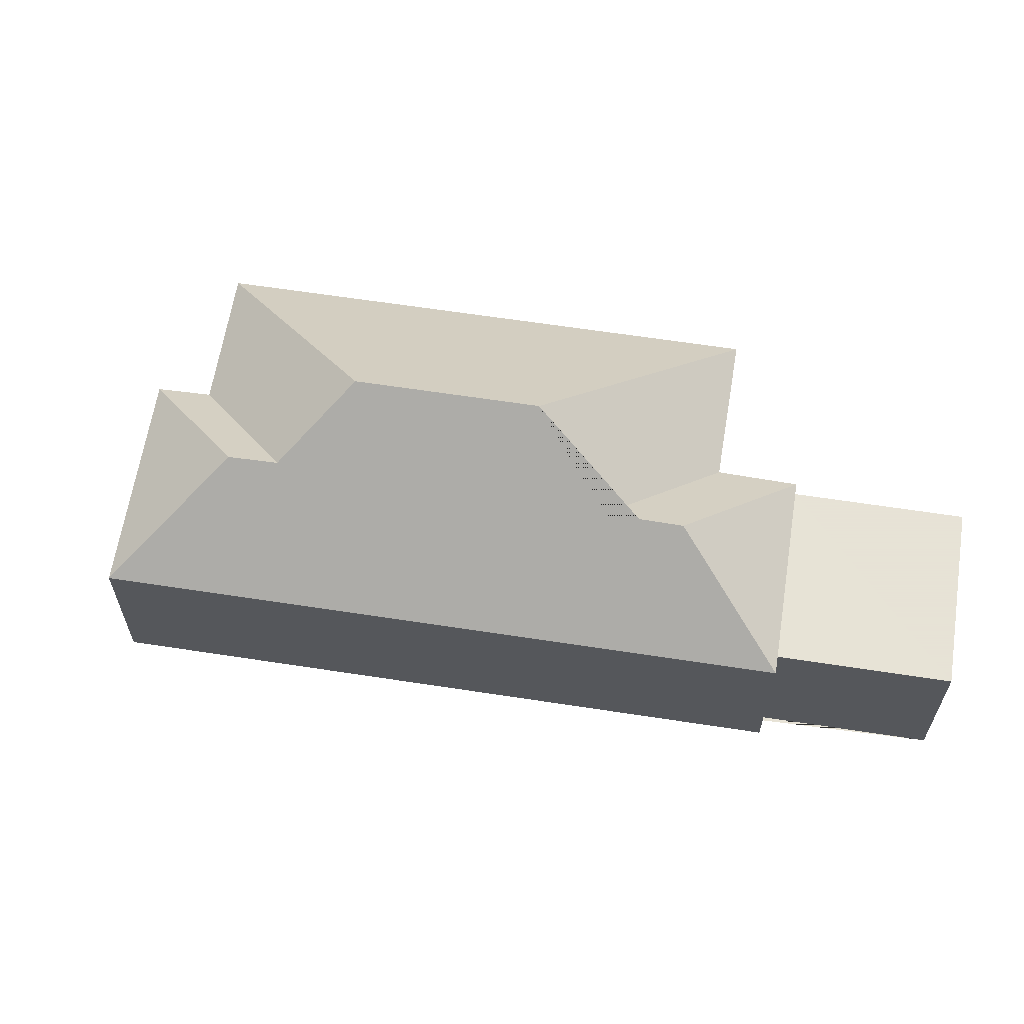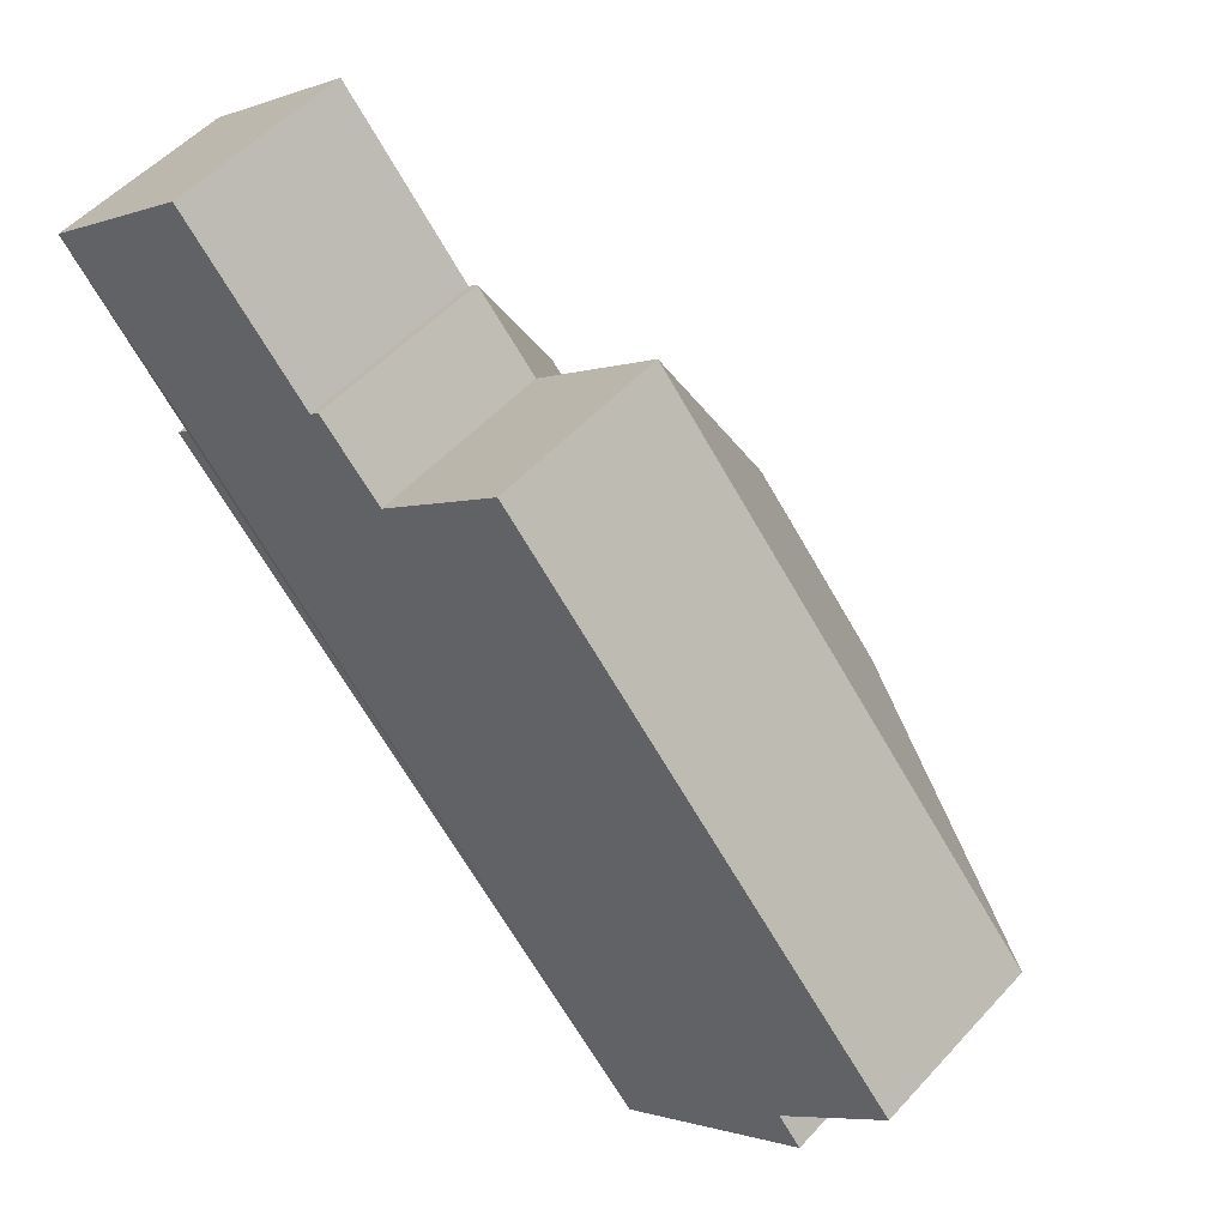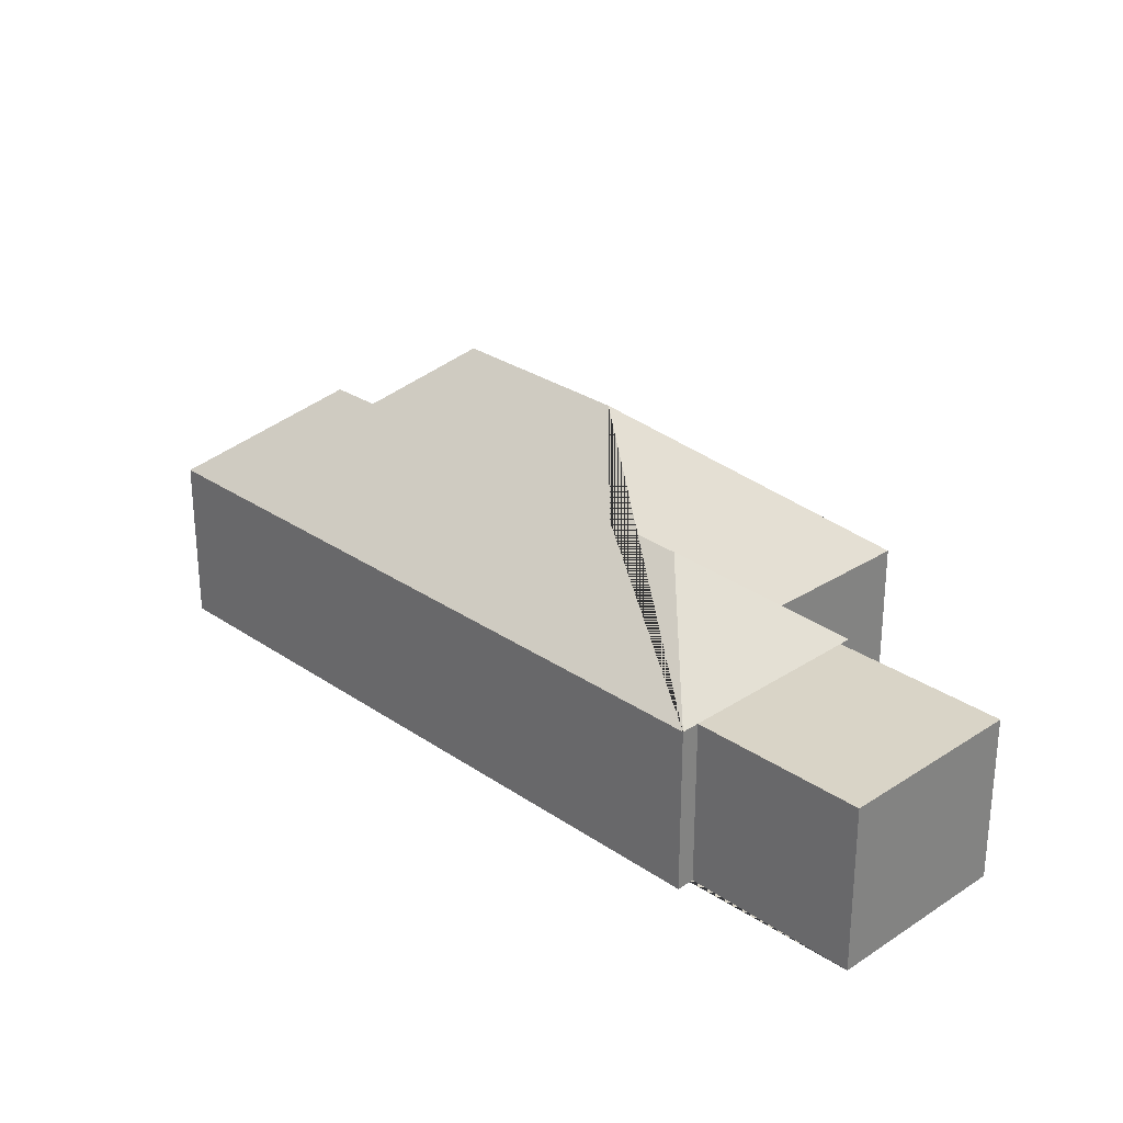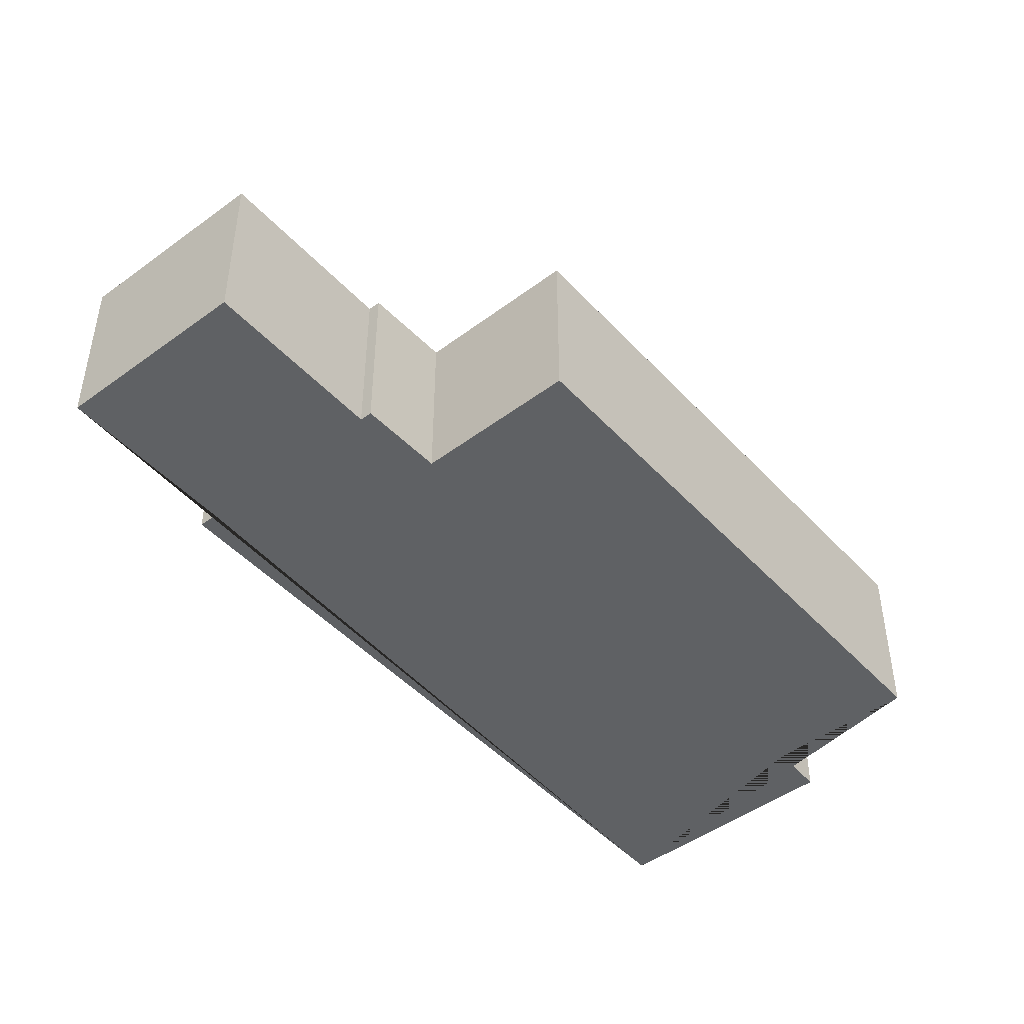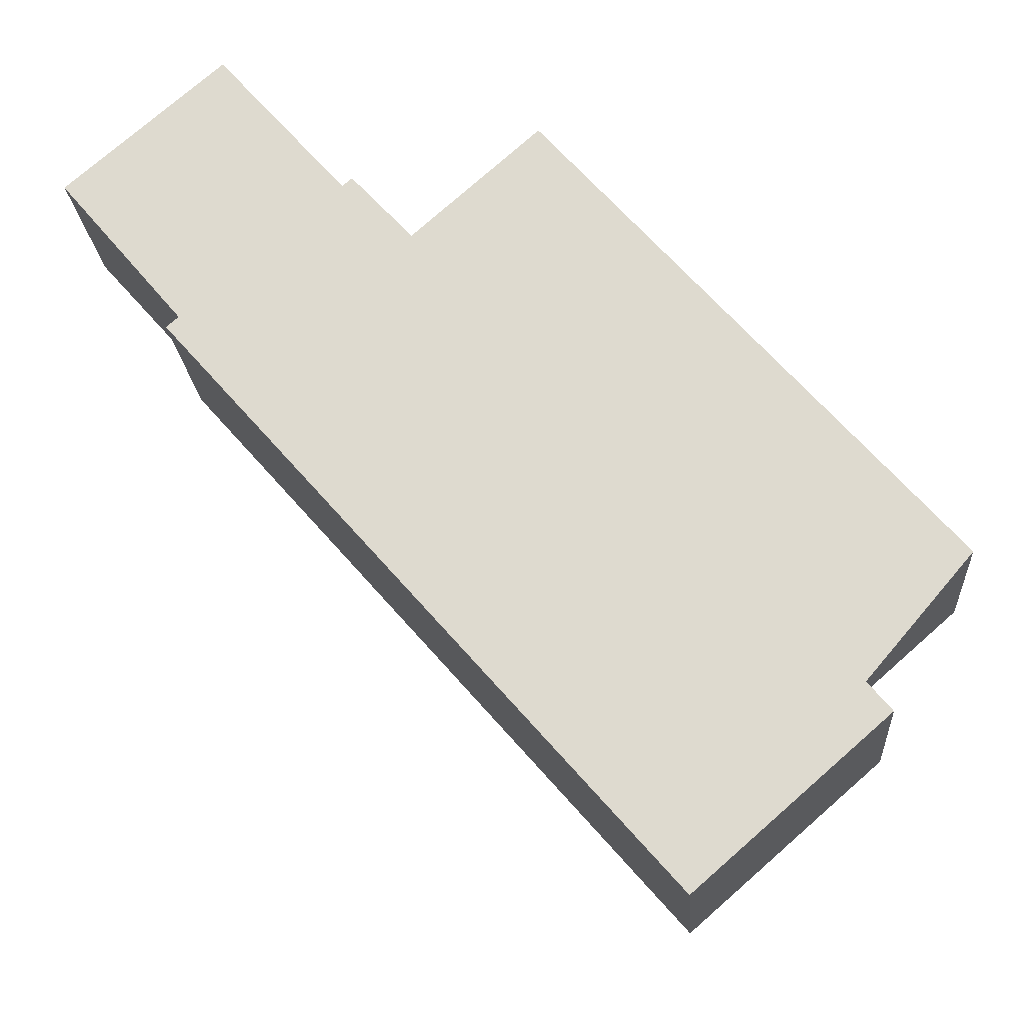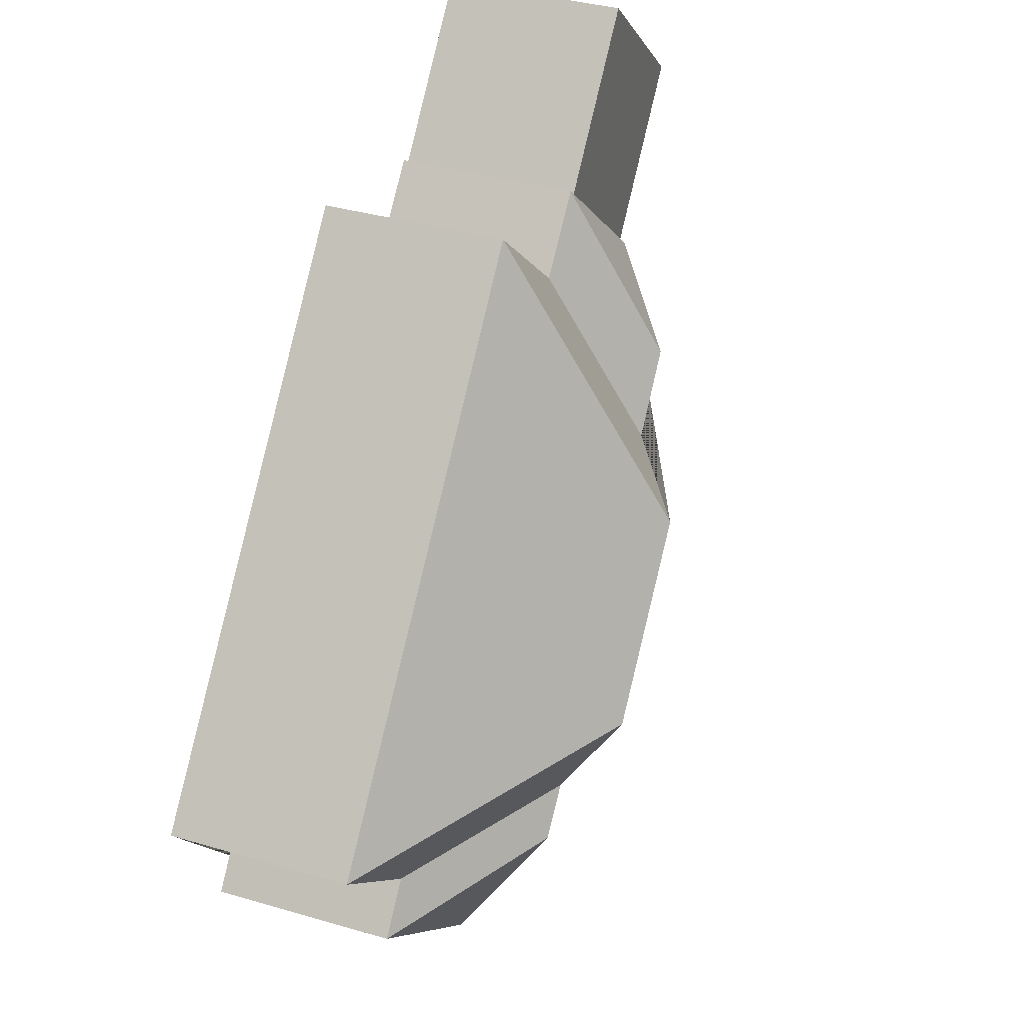
<metadata>
{"format":"obj","ext":"obj","renderer":"f3d","projection":"perspective","resolution":1024,"background":"white","views":[{"elev":62.8,"azim":-122.3,"up":"+Y"},{"elev":52.5,"azim":40.9,"up":"+Z"},{"elev":28.8,"azim":-85.6,"up":"+Y"},{"elev":-46.7,"azim":-1.3,"up":"+Y"},{"elev":-20.6,"azim":4.1,"up":"+Z"},{"elev":36.7,"azim":110.8,"up":"+Z"}]}
</metadata>
<code>
o CG10_500_040071_0049
v 272.2 75 -381
v 351.2 75 -311.9
v 335.1 75 -292.6
v 385.1 75 -248.7
v 276.4 117.3 -308.5
v 261.4 117.5 -291
v 265 145 -244.9
v 208.9 145 -180.8
v 159.1 115.8 -177.1
v 134.5 115.5 -149.5
v 217.4 75 -57.13
v 164.6 75 -104.4
v 70.15 75 -137.1
v 63.8 75 -142.6
v 135.2 75 -80.18
v 139.2 75 -76.66
v 17.14 75 -76.44
v 82.18 75 -19.57
v 272.2 0 -381
v 351.2 0 -311.9
v 335.1 0 -292.6
v 385.1 0 -248.7
v 217.4 0 -57.13
v 164.6 0 -104.4
v 139.2 0 -76.66
v 135.2 0 -80.18
v 82.18 0 -19.57
v 17.14 0 -76.44
v 70.15 0 -137.1
v 63.8 0 -142.6
f 6 3 2 5
f 14 10 9 8 7 6 5 1
f 1 5 2
f 17 18 15 13
f 14 13 15 16 10
f 12 9 10 16
f 11 8 9 12
f 6 7 4 3
f 11 4 7 8
f 19 20 21 22 23 24 25 26 27 28 29 30
f 1 19 20 2
f 2 20 21 3
f 3 21 22 4
f 4 22 23 11
f 11 23 24 12
f 12 24 25 16
f 16 25 26 15
f 15 26 27 18
f 18 27 28 17
f 17 28 29 13
f 13 29 30 14
f 14 30 19 1

</code>
